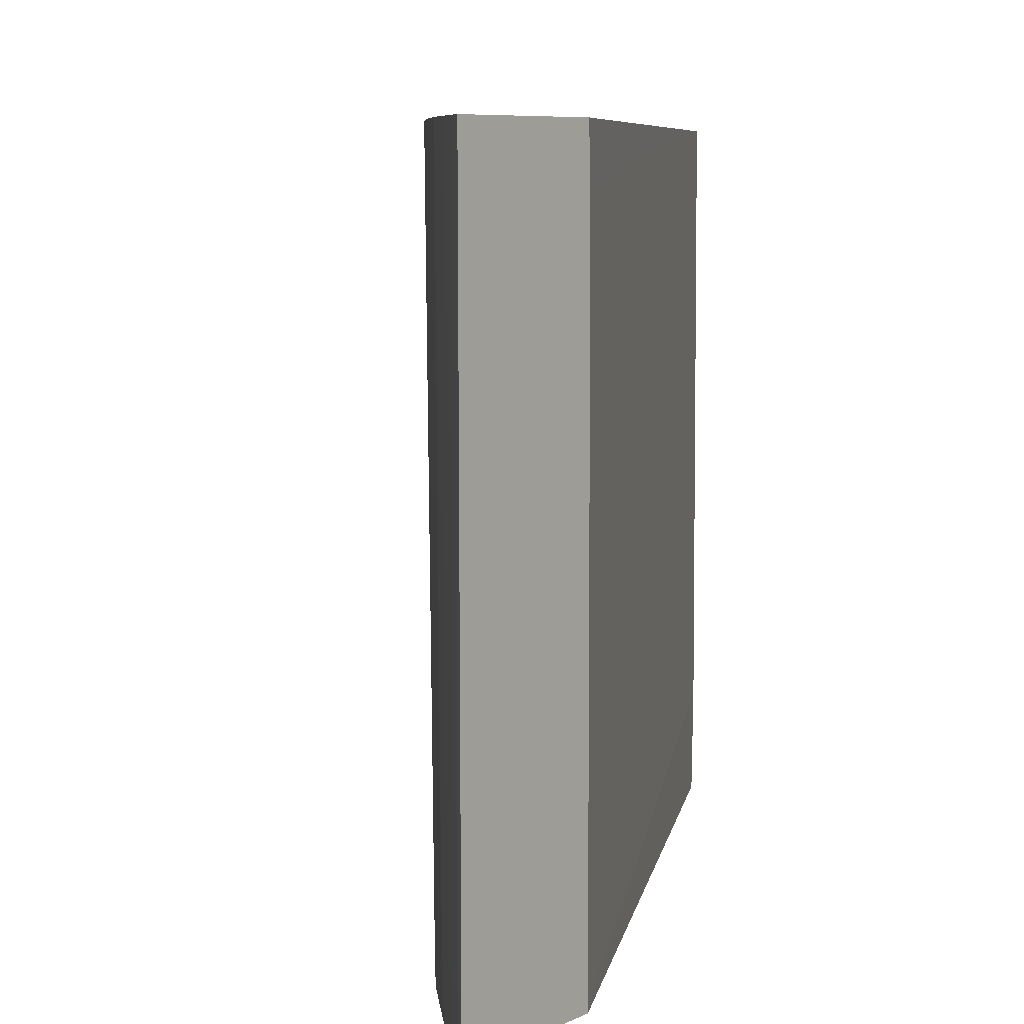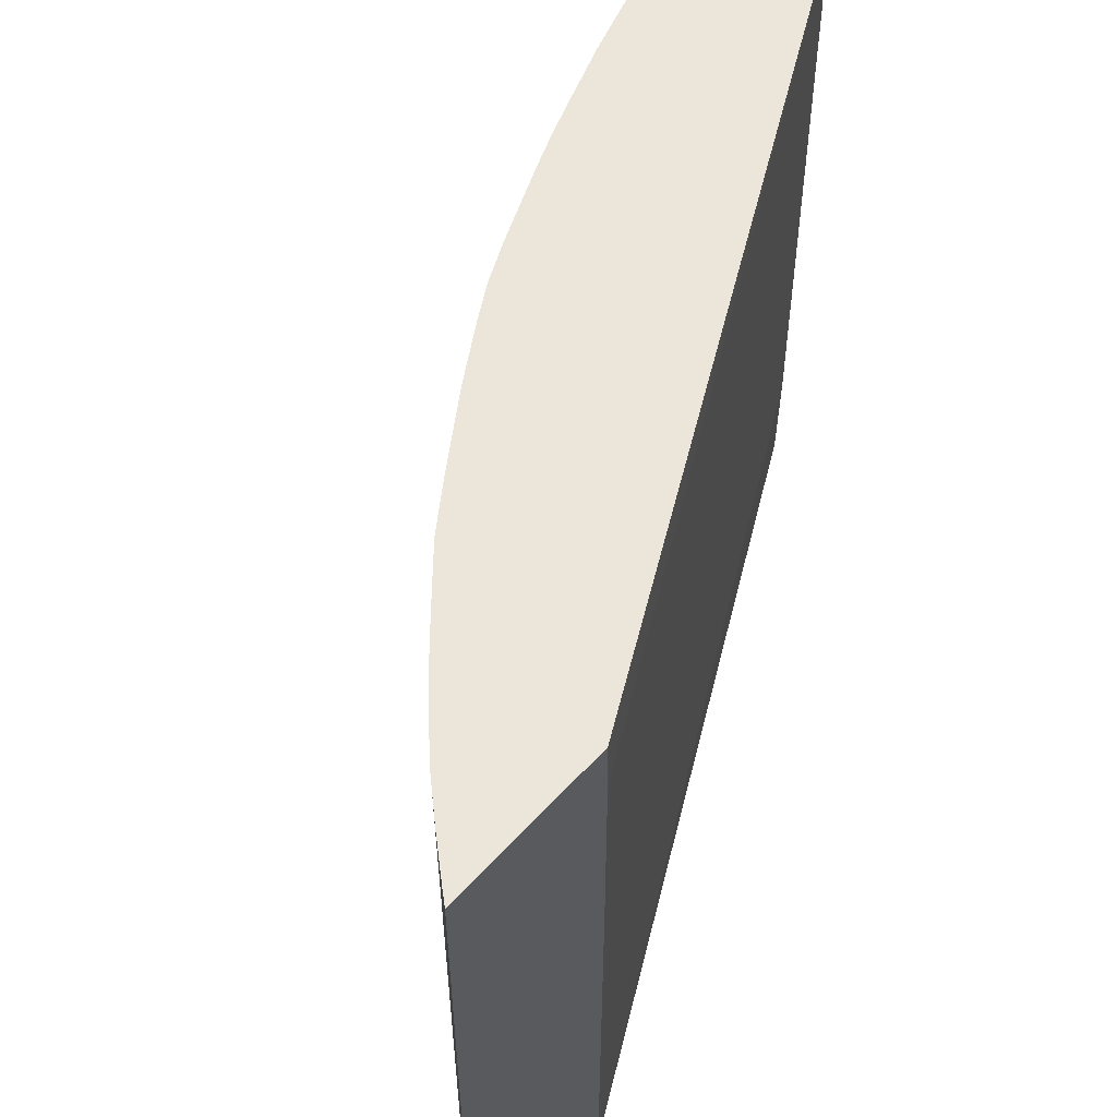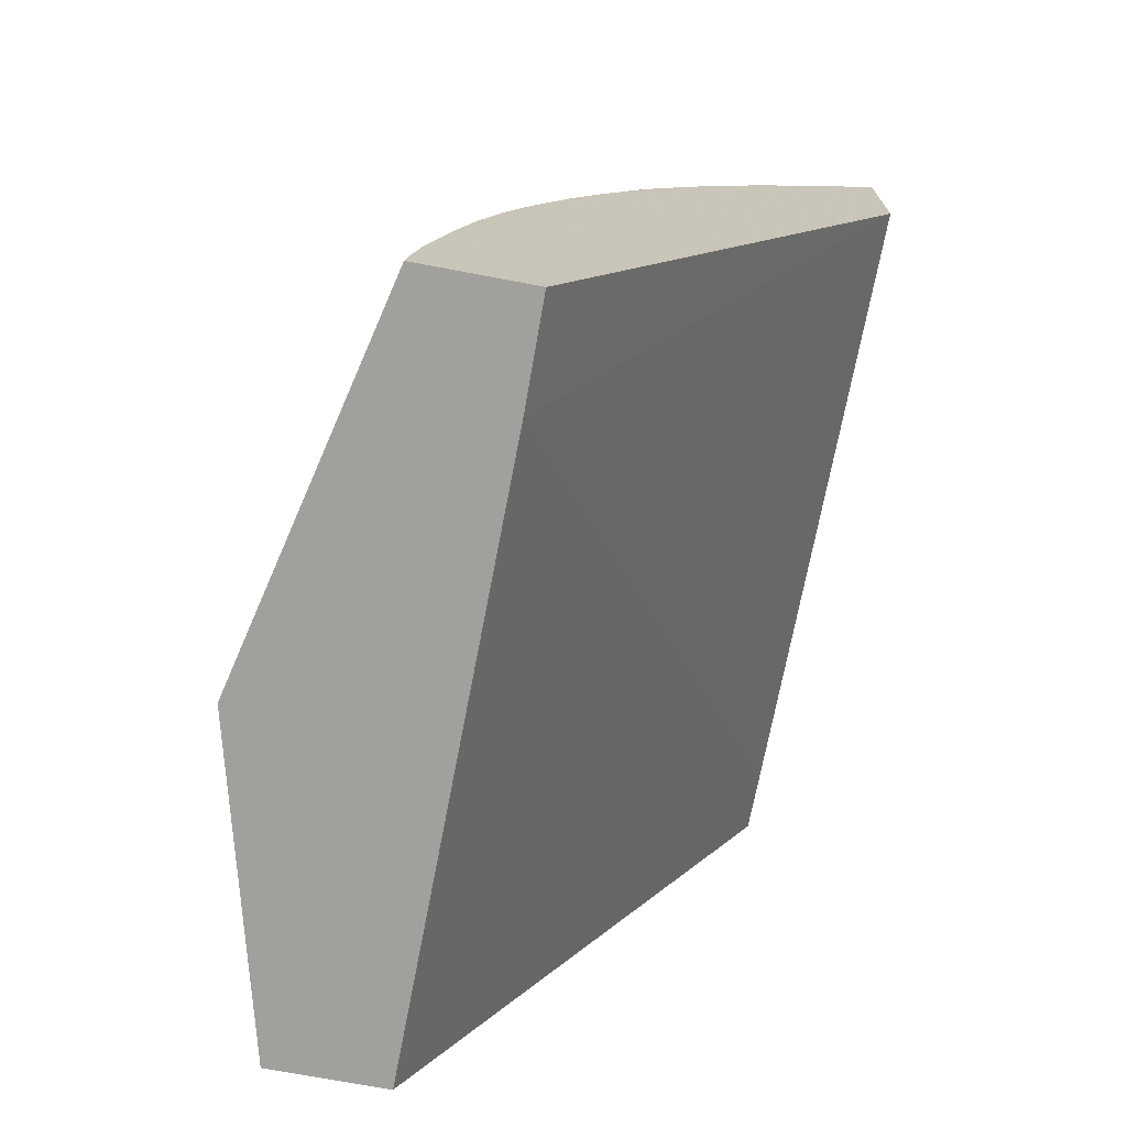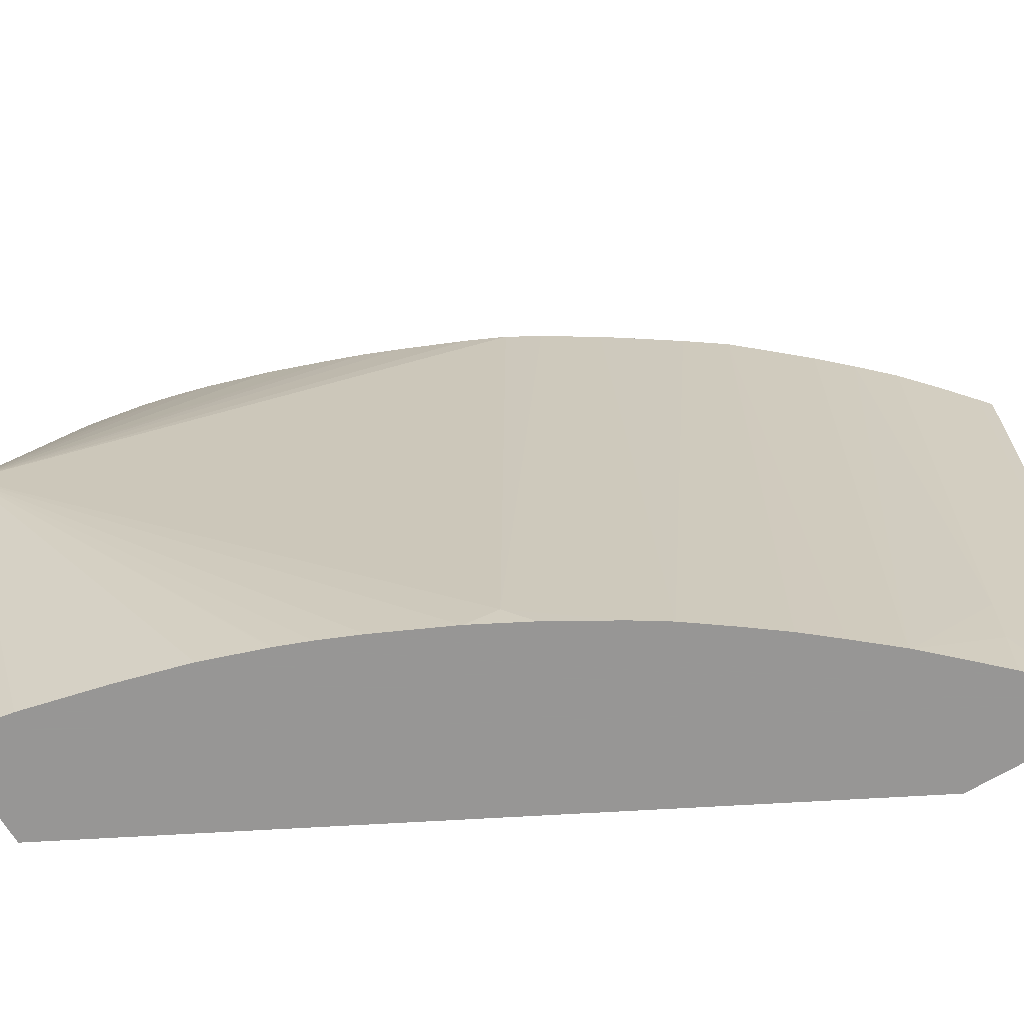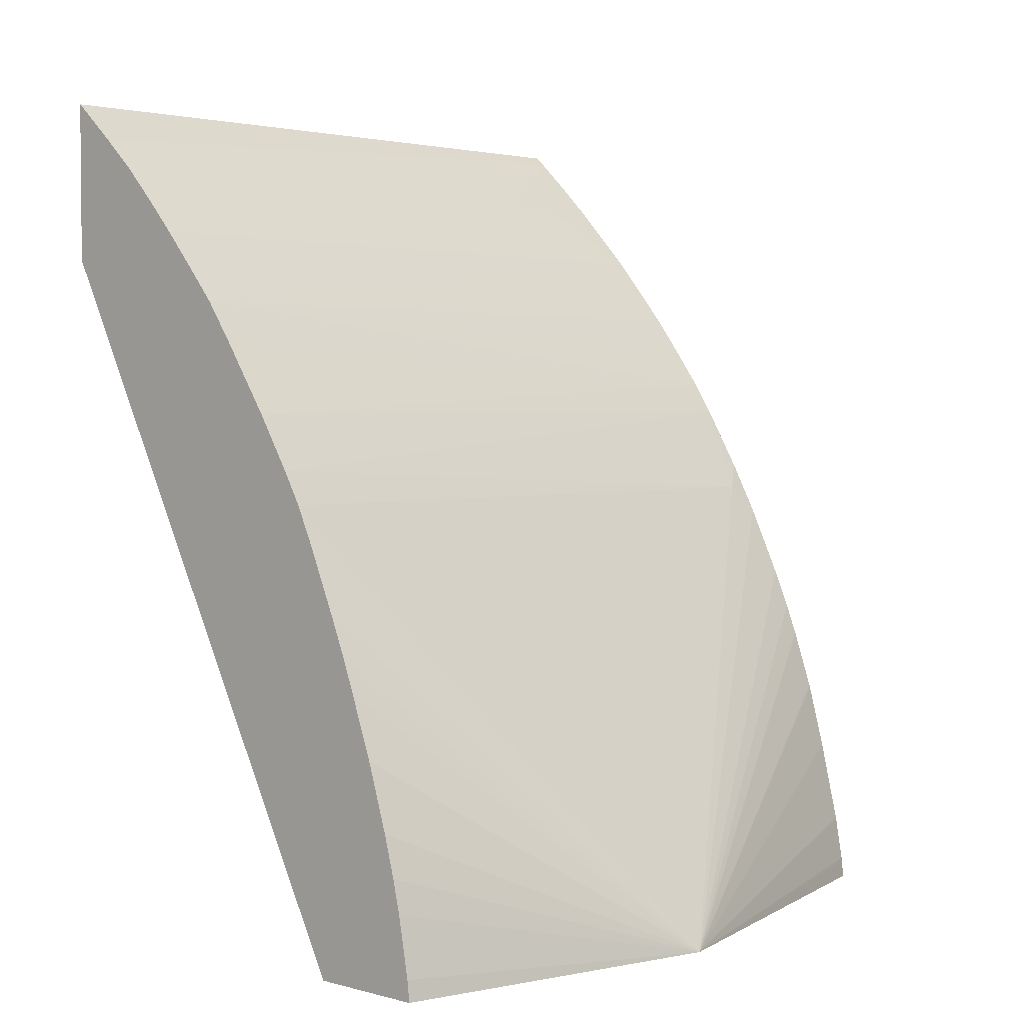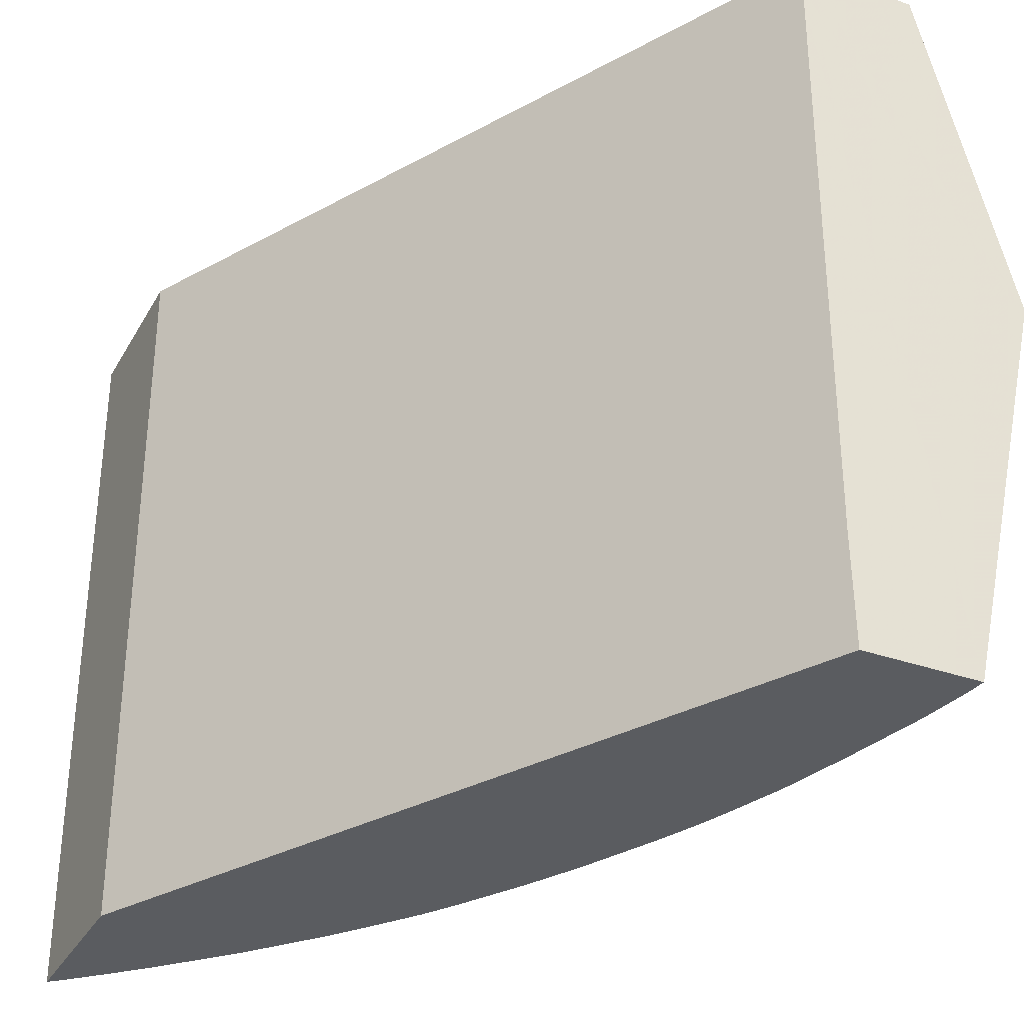
<metadata>
{"format":"obj","ext":"obj","renderer":"f3d","projection":"perspective","resolution":1024,"background":"white","views":[{"elev":7.6,"azim":-142.3,"up":"+Z"},{"elev":56.8,"azim":-138.4,"up":"+Z"},{"elev":-71.7,"azim":169.3,"up":"+Y"},{"elev":-68.0,"azim":121.0,"up":"+Z"},{"elev":3.2,"azim":42.2,"up":"+Y"},{"elev":-33.7,"azim":-25.7,"up":"+Z"}]}
</metadata>
<code>
v 0.00667 0.04906 0.0742
v 0.007031 0.04875 0.0742
v 0.007 0.04873 0.05472
v 0.00667 0.049 0.05289
v 0.00667 0.04423 0.0742
v 0.008005 0.0479 0.0742
v 0.009072 0.04692 0.0742
v 0.00798 0.04784 0.05667
v 0.007049 0.04867 0.05289
v 0.006991 0.04873 0.05289
v 0.00667 0.04415 0.05289
v 0.00667 0.0442 0.07259
v 0.0175 0.02351 0.0742
v 0.009017 0.04688 0.06057
v 0.007974 0.04783 0.05472
v 0.01004 0.04591 0.0742
v 0.007967 0.0478 0.05289
v 0.00667 0.04415 0.05316
v 0.01748 0.02351 0.05289
v 0.01743 0.02351 0.05604
v 0.00667 0.0442 0.07226
v 0.02089 0.02351 0.0742
v 0.008998 0.04686 0.05667
v 0.008982 0.04685 0.05472
v 0.01094 0.04493 0.0742
v 0.01084 0.04482 0.05289
v 0.008956 0.04683 0.05289
v 0.00667 0.04417 0.06641
v 0.02079 0.02351 0.05289
v 0.02094 0.02351 0.0742
v 0.02345 0.02351 0.06447
v 0.01079 0.04488 0.05289
v 0.00993 0.0458 0.05289
v 0.01191 0.04381 0.0742
v 0.01275 0.04283 0.0742
v 0.01182 0.04367 0.05289
v 0.02073 0.02402 0.05289
v 0.02086 0.02413 0.0742
v 0.01709 0.03583 0.0742
v 0.0171 0.03583 0.0742
v 0.01794 0.03388 0.0742
v 0.01838 0.03279 0.0742
v 0.01874 0.03182 0.0742
v 0.0194 0.02998 0.0742
v 0.02001 0.02803 0.0742
v 0.02033 0.02685 0.0742
v 0.02055 0.02588 0.0742
v 0.02072 0.02413 0.05289
v 0.02047 0.0255 0.05289
v 0.01989 0.02794 0.05289
v 0.01986 0.02803 0.05289
v 0.01937 0.02986 0.05289
v 0.01933 0.02998 0.05289
v 0.01873 0.03174 0.05289
v 0.01871 0.0318 0.05289
v 0.01835 0.03272 0.05289
v 0.01789 0.03381 0.05289
v 0.01786 0.03388 0.05289
v 0.01687 0.03598 0.05289
v 0.01648 0.03681 0.05359
v 0.01657 0.03696 0.0742
v 0.01262 0.0427 0.05289
v 0.01357 0.04167 0.0742
v 0.01433 0.04039 0.05289
v 0.0134 0.04167 0.05289
v 0.01686 0.03601 0.05289
v 0.01603 0.03757 0.05289
v 0.01495 0.03942 0.05289
v 0.01601 0.03792 0.0742
v 0.01437 0.04049 0.0742
v 0.01503 0.0395 0.0742
f 1 2 3
f 1 3 4
f 1 4 11
f 1 11 18
f 1 18 28
f 1 28 21
f 1 21 12
f 1 12 5
f 1 5 13
f 1 13 22
f 1 22 30
f 1 30 38
f 1 38 47
f 1 47 46
f 1 46 45
f 1 45 44
f 1 44 43
f 1 43 42
f 1 42 41
f 1 41 40
f 1 40 39
f 1 39 61
f 1 61 69
f 1 69 71
f 1 71 70
f 1 70 63
f 1 63 35
f 1 35 34
f 1 34 25
f 1 25 16
f 1 16 7
f 1 7 6
f 1 6 2
f 2 6 3
f 3 6 7
f 3 7 8
f 3 8 9
f 3 9 10
f 3 10 4
f 4 10 9
f 4 9 17
f 4 17 27
f 4 27 33
f 4 33 32
f 4 32 26
f 4 26 36
f 4 36 62
f 4 62 65
f 4 65 64
f 4 64 68
f 4 68 67
f 4 67 66
f 4 66 59
f 4 59 58
f 4 58 57
f 4 57 56
f 4 56 55
f 4 55 54
f 4 54 53
f 4 53 52
f 4 52 51
f 4 51 50
f 4 50 49
f 4 49 48
f 4 48 37
f 4 37 29
f 4 29 19
f 4 19 11
f 5 12 13
f 7 14 15
f 7 15 8
f 7 16 14
f 8 15 9
f 9 15 17
f 11 19 20
f 11 20 18
f 12 21 13
f 13 20 19
f 13 19 29
f 13 29 31
f 13 31 22
f 13 21 20
f 14 16 23
f 14 23 15
f 15 23 24
f 15 24 17
f 16 25 26
f 16 26 23
f 17 24 27
f 18 20 28
f 20 21 28
f 22 31 30
f 23 26 32
f 23 32 24
f 24 32 33
f 24 33 27
f 25 34 26
f 26 34 35
f 26 35 36
f 29 37 31
f 30 31 38
f 31 39 40
f 31 40 41
f 31 41 42
f 31 42 43
f 31 43 44
f 31 44 45
f 31 45 46
f 31 46 47
f 31 47 38
f 31 37 48
f 31 48 49
f 31 49 50
f 31 50 51
f 31 51 52
f 31 52 53
f 31 53 54
f 31 54 55
f 31 55 56
f 31 56 57
f 31 57 58
f 31 58 59
f 31 59 60
f 31 60 61
f 31 61 39
f 35 62 36
f 35 63 64
f 35 64 65
f 35 65 62
f 59 66 60
f 60 67 68
f 60 68 69
f 60 69 61
f 60 66 67
f 63 70 64
f 64 70 71
f 64 71 68
f 68 71 69

</code>
